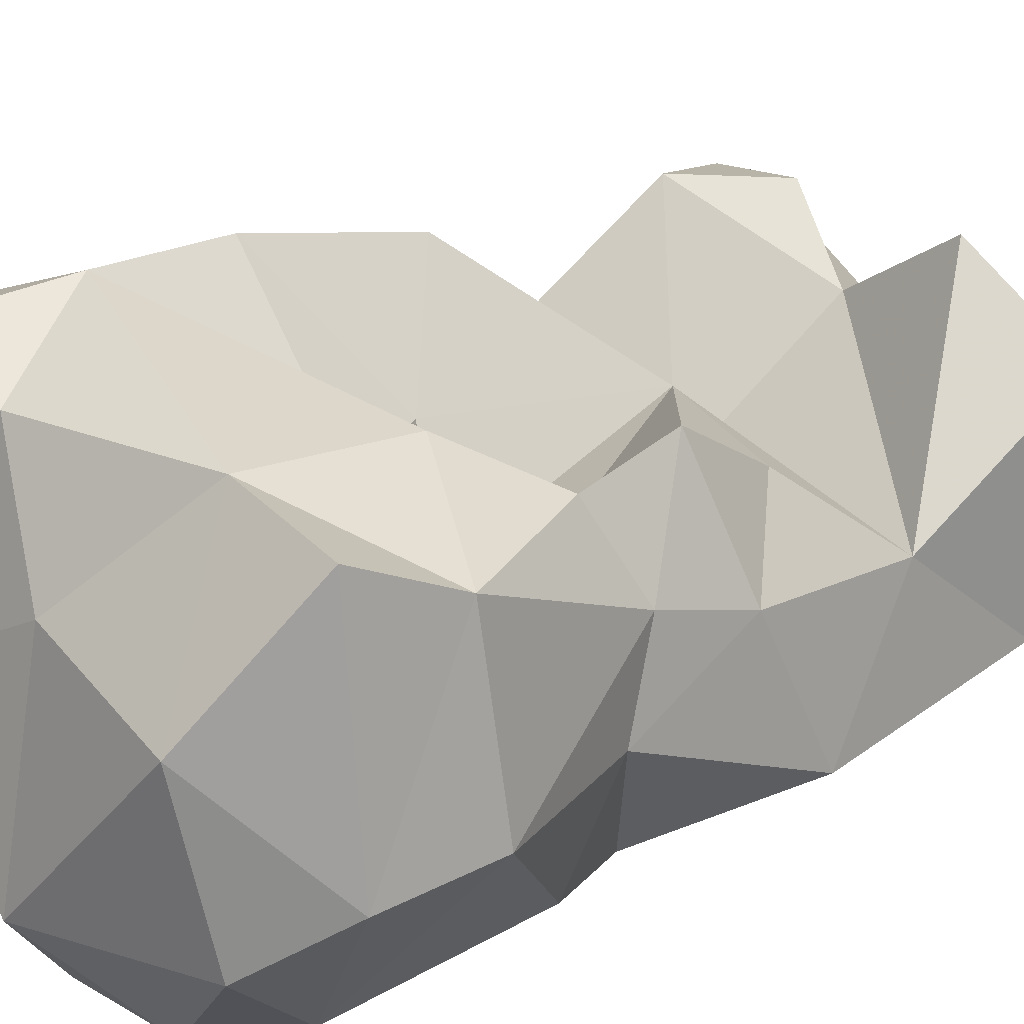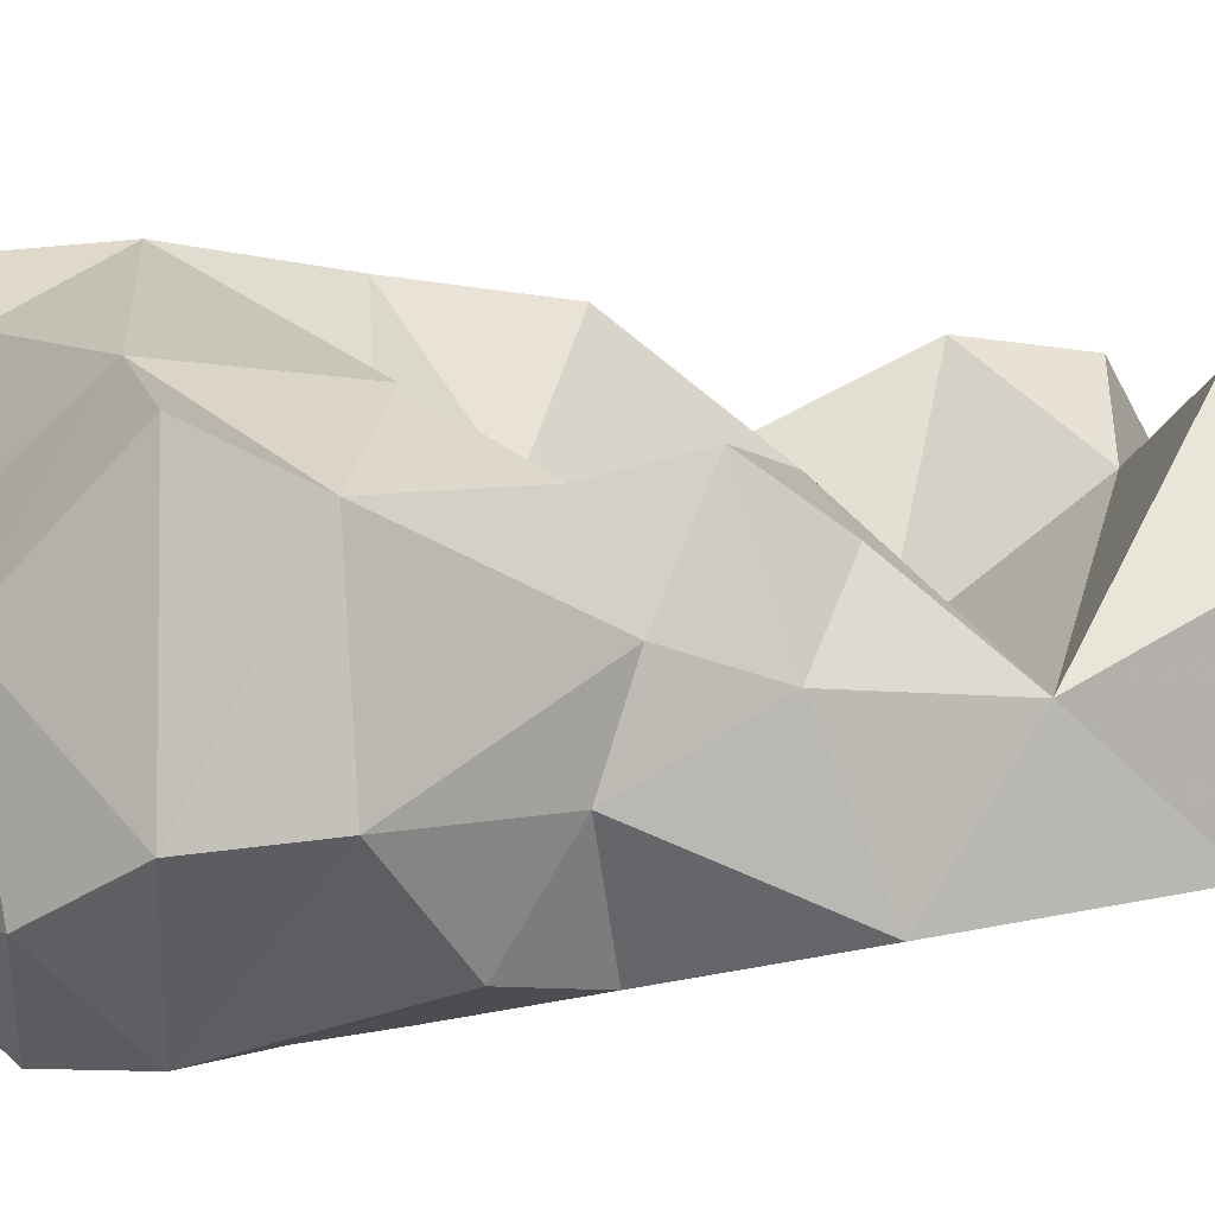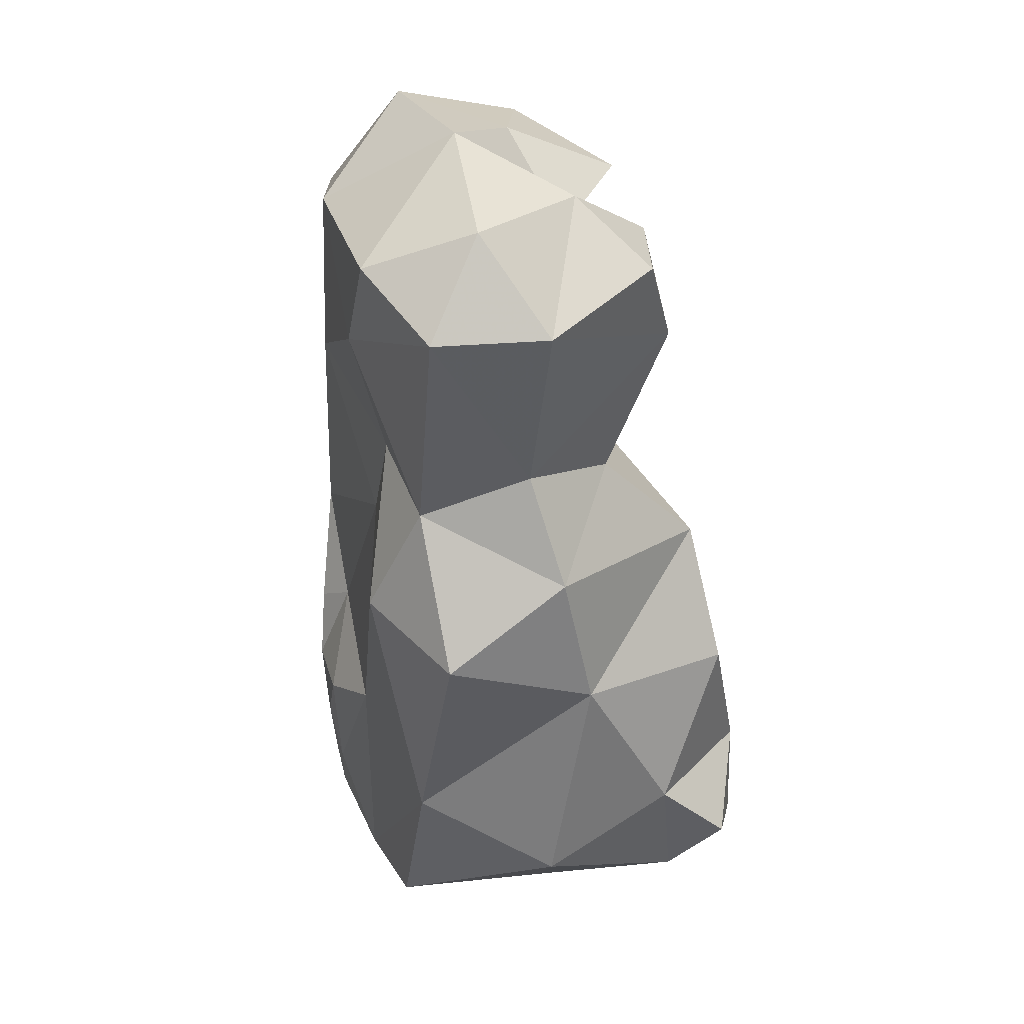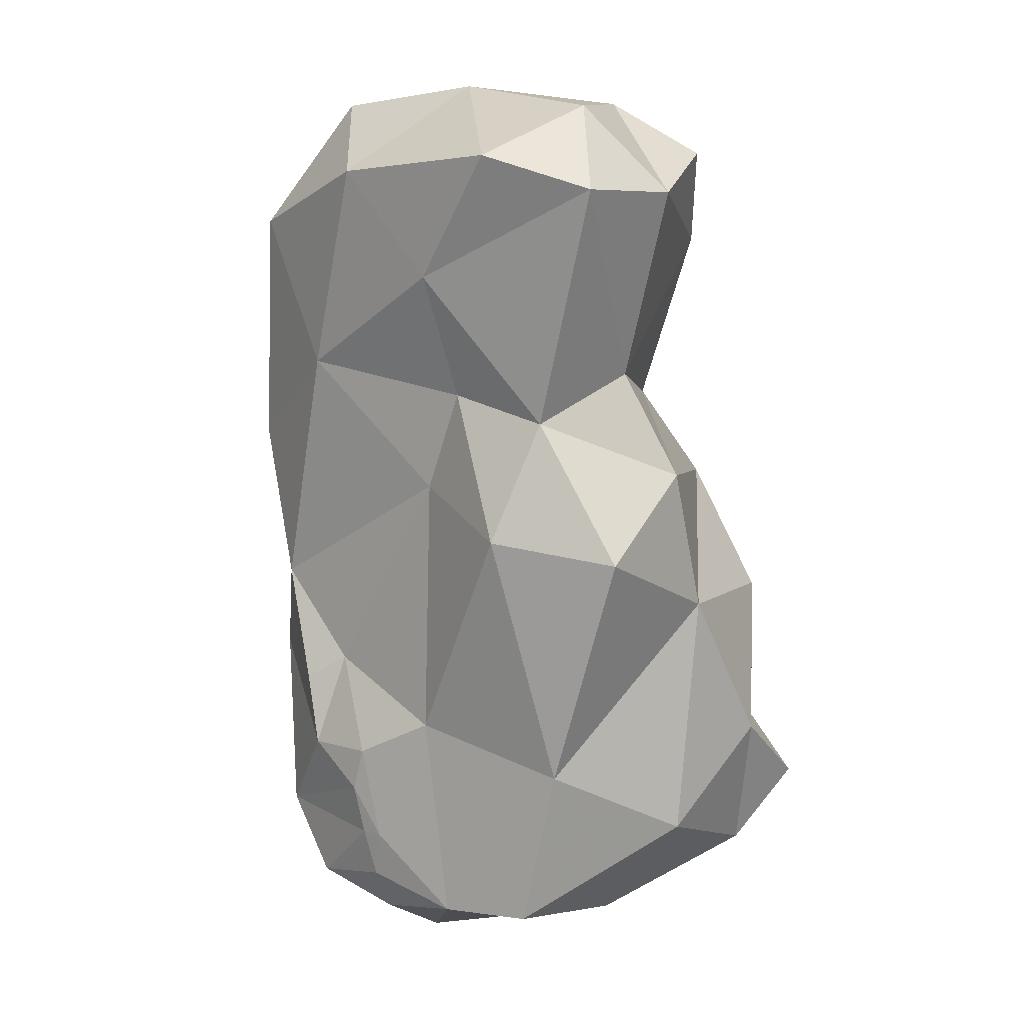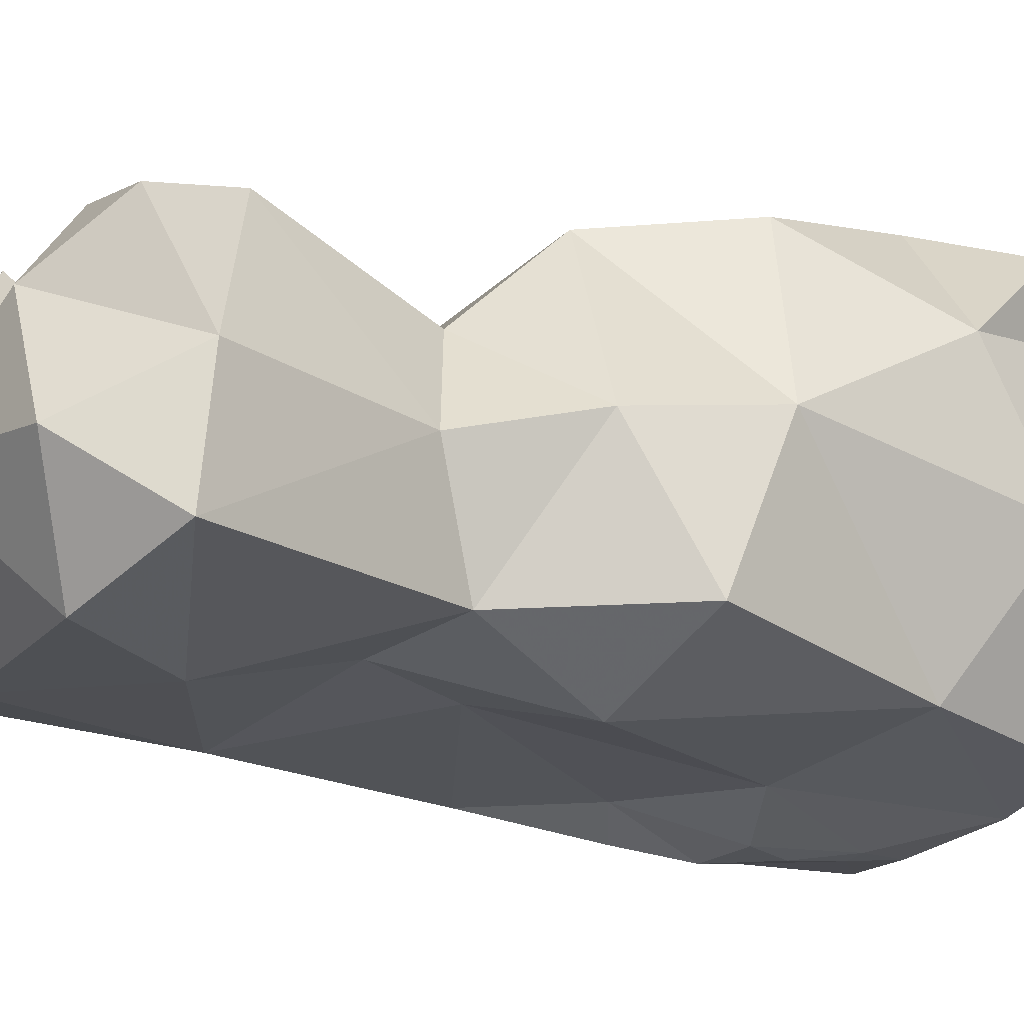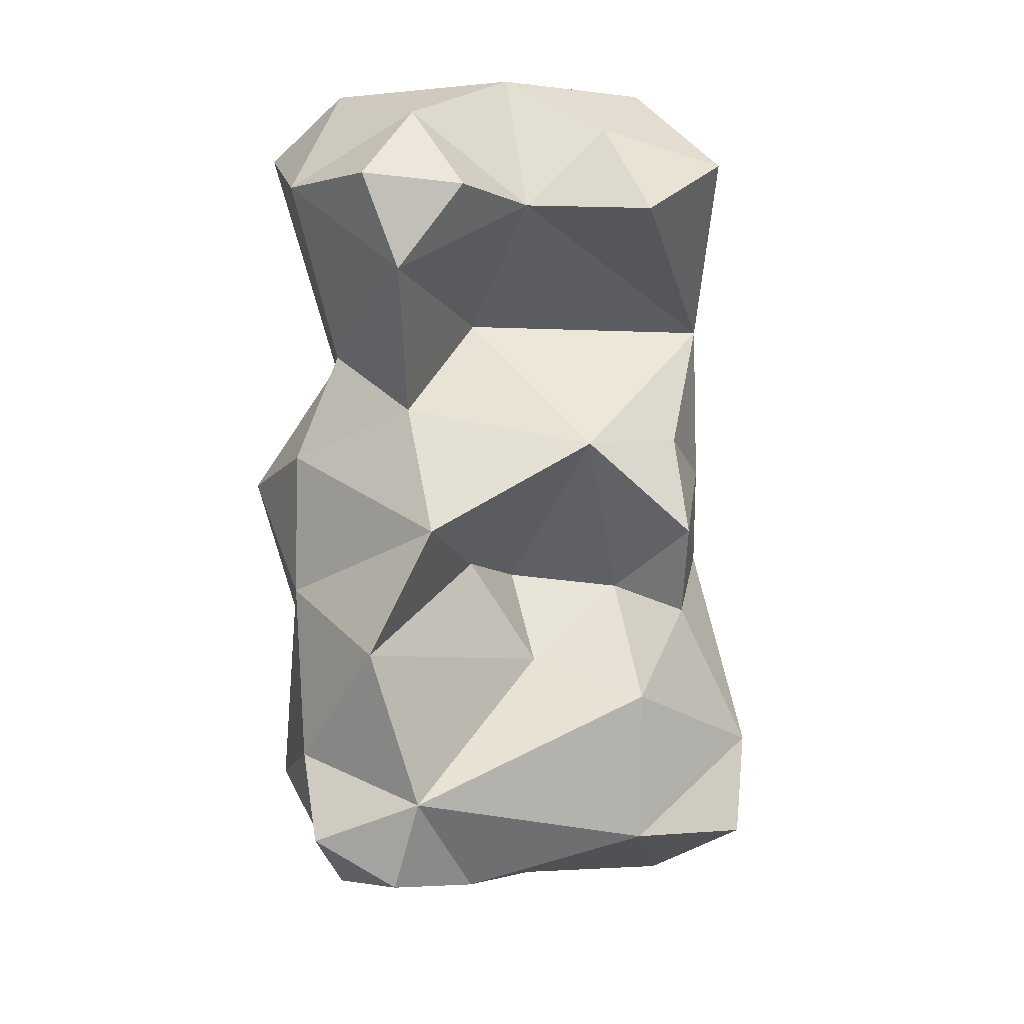
<metadata>
{"format":"obj","ext":"obj","renderer":"f3d","projection":"perspective","resolution":1024,"background":"white","views":[{"elev":31.1,"azim":-133.2,"up":"+Y"},{"elev":15.4,"azim":-112.4,"up":"+Y"},{"elev":36.9,"azim":74.8,"up":"+Z"},{"elev":14.0,"azim":42.6,"up":"+Z"},{"elev":-18.7,"azim":55.7,"up":"+Y"},{"elev":18.3,"azim":163.4,"up":"+Z"}]}
</metadata>
<code>
v -0.2373 -0.25 -0.2082
v -0.007946 -0.407 -0.2725
v -0.183 -0.05847 -0.2797
v -0.08053 -0.05372 -0.2689
v -0.08157 -0.3789 -0.1192
v -0.2221 -0.2537 -0.2991
v 0.2231 -0.2477 -0.2481
v -0.03602 -0.4122 -0.2311
v -0.2034 -0.1004 -0.2032
v 0.1105 -0.1692 0.1355
v 0.1975 -0.2463 0.3307
v 0.03457 -0.3863 -0.1582
v -0.1114 -0.3993 -0.1405
v 0.2237 -0.3431 0.02049
v -0.02736 -0.409 -0.1932
v 0.2128 -0.2097 -0.0441
v 0.0006824 -0.1507 -0.3448
v -0.1572 -0.3778 -0.0467
v -0.1689 -0.3002 -0.3563
v -0.02637 -0.4091 -0.2735
v -0.02123 -0.3184 -0.3987
v -0.01541 -0.3878 -0.3531
v -0.146 -0.3891 -0.2768
v -0.01539 -0.405 -0.3143
v 0.1471 -0.3754 -0.3203
v 0.02017 -0.3634 0.06237
v 0.06542 -0.3908 -0.3313
v -0.09222 -0.399 -0.3348
v -0.09003 -0.4086 -0.199
v -0.101 -0.193 -0.06668
v 0.1393 -0.03776 -0.1974
v -0.1377 -0.1635 -0.3661
v 0.1264 -0.2322 -0.3629
v 0.1952 -0.117 -0.3061
v -0.08829 -0.07602 -0.135
v 0.2235 -0.1362 -0.1799
v 0.1728 -0.07151 -0.06067
v 0.203 -0.2336 0.07922
v 0.1404 -0.3473 0.1341
v -0.06224 -0.3818 0.3432
v -0.1962 -0.2403 0.1708
v 0.08199 -0.0682 -0.3023
v -0.004902 -0.1769 0.3161
v 0.01897 -0.2765 0.1832
v -0.05783 -0.1466 0.09583
v -0.1086 -0.381 0.1654
v 0.05168 -0.1699 -0.02018
v -0.2071 -0.3492 0.2862
v -0.1889 -0.1732 0.3443
v -0.219 -0.3488 0.07958
v -0.1945 -0.2198 0.033
v -0.1499 -0.2925 0.3951
v -0.0135 -0.2736 0.416
v 0.1044 -0.382 0.365
v 0.09518 -0.1986 0.4008
v 0.1286 -0.1228 0.2765
v 0.1718 -0.3617 -0.1817
v -0.006048 -0.1541 -0.118
v 0.1242 -0.3928 0.03311
v -0.1952 -0.2675 -0.07785
v -0.1956 -0.3492 -0.1326
v 0.14 -0.2924 0.4041
v 0.1947 -0.3463 0.3394
v -0.08791 -0.2068 0.3771
v -0.09686 -0.1037 0.3212
v 0.1578 -0.2531 0.1681
v 0.1115 -0.08427 0.04583
v 0.03393 -0.3829 0.256
v -0.009745 -0.2412 -0.06264
v -0.1435 -0.1074 0.01378
v -0.1477 -0.1624 0.087
v 0.06802 -0.1281 0.3467
v 0.1531 -0.1487 0.357
v 0.1608 -0.04307 -0.2801
v 0.227 -0.07611 -0.2393
v -0.1826 -0.1906 -0.04533
v -0.1434 -0.1198 -0.0699
v 0.04984 -0.3568 0.1496
f 9 4 3
f 35 4 9
f 43 44 41
f 45 41 44
f 64 43 65
f 5 26 18
f 13 5 18
f 63 62 54
f 6 32 19
f 6 9 3
f 1 9 6
f 2 15 8
f 31 4 35
f 50 18 46
f 48 50 46
f 75 34 74
f 45 69 30
f 47 69 45
f 50 48 41
f 49 41 48
f 41 65 43
f 22 21 27
f 36 34 75
f 7 34 36
f 11 62 63
f 6 3 32
f 53 43 64
f 55 43 53
f 61 29 13
f 23 29 61
f 18 26 46
f 19 32 21
f 22 27 24
f 2 24 27
f 40 48 46
f 2 8 20
f 66 38 10
f 66 10 56
f 2 27 12
f 21 32 17
f 21 17 33
f 6 19 23
f 14 59 57
f 2 20 24
f 24 20 28
f 12 27 57
f 25 57 27
f 63 39 66
f 62 53 54
f 20 8 23
f 20 23 28
f 2 12 15
f 58 31 35
f 37 31 58
f 22 24 28
f 21 22 28
f 21 28 19
f 28 23 19
f 23 8 29
f 29 15 5
f 29 5 13
f 76 77 9
f 70 77 76
f 5 12 26
f 59 26 12
f 27 33 25
f 27 21 33
f 34 7 33
f 25 33 7
f 41 51 50
f 14 16 38
f 75 74 31
f 16 7 36
f 51 70 76
f 78 39 68
f 59 39 78
f 61 13 18
f 32 3 4
f 74 34 42
f 33 17 42
f 17 32 4
f 17 4 42
f 33 42 34
f 77 35 9
f 67 16 37
f 38 16 67
f 15 29 8
f 58 30 69
f 58 69 47
f 10 67 45
f 57 7 16
f 14 57 16
f 10 45 44
f 52 48 40
f 25 7 57
f 72 56 43
f 53 64 52
f 64 49 52
f 73 72 55
f 56 72 73
f 51 71 70
f 41 71 51
f 10 38 67
f 68 40 46
f 54 40 68
f 67 47 45
f 30 70 45
f 41 49 65
f 55 72 43
f 1 76 9
f 11 56 73
f 11 55 62
f 73 55 11
f 1 60 76
f 51 76 60
f 37 16 36
f 31 36 75
f 37 36 31
f 59 78 26
f 46 78 68
f 46 26 78
f 15 12 5
f 57 59 12
f 14 39 59
f 11 66 56
f 30 77 70
f 64 65 49
f 11 63 66
f 49 48 52
f 55 53 62
f 39 14 38
f 66 39 38
f 18 50 60
f 18 60 61
f 61 60 1
f 30 35 77
f 58 35 30
f 60 50 51
f 53 52 40
f 54 53 40
f 41 45 71
f 31 42 4
f 31 74 42
f 1 23 61
f 6 23 1
f 63 68 39
f 63 54 68
f 37 58 47
f 37 47 67
f 71 45 70
f 56 10 44
f 56 44 43

</code>
